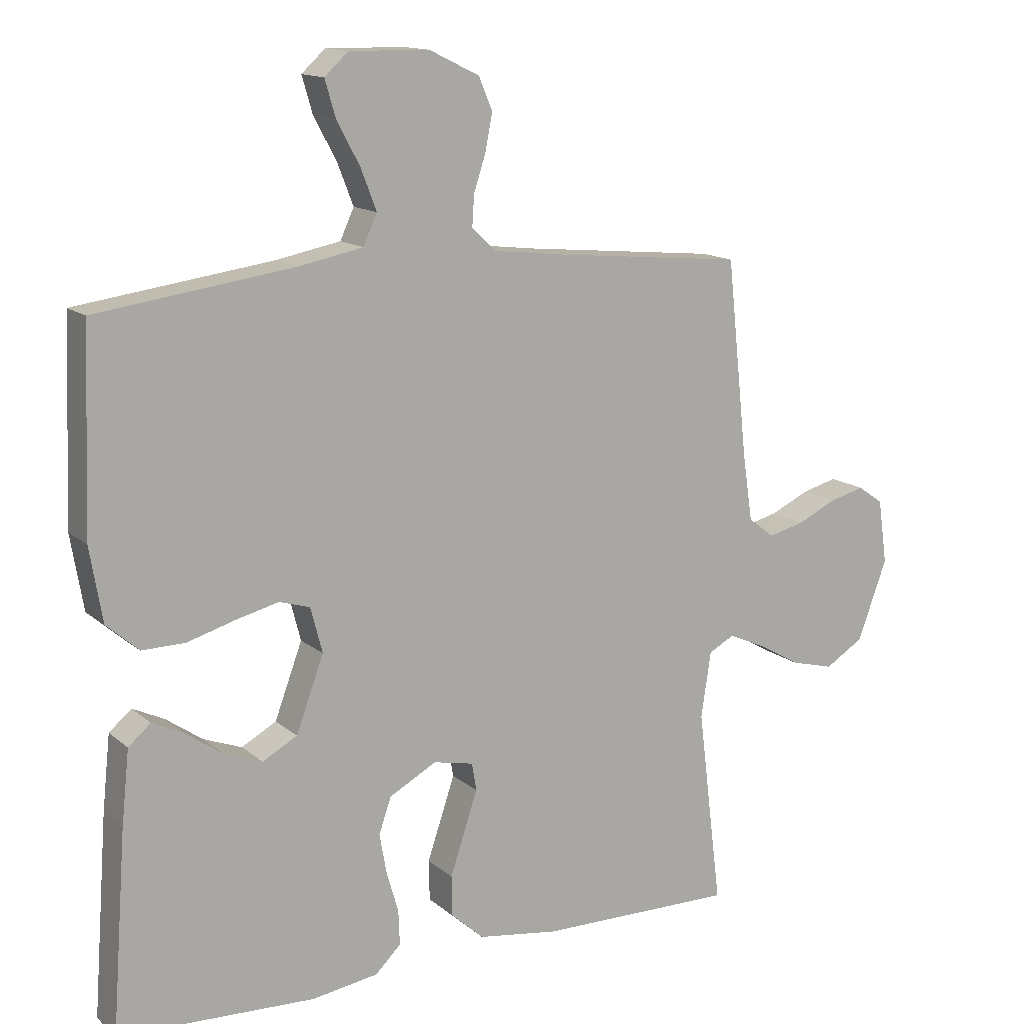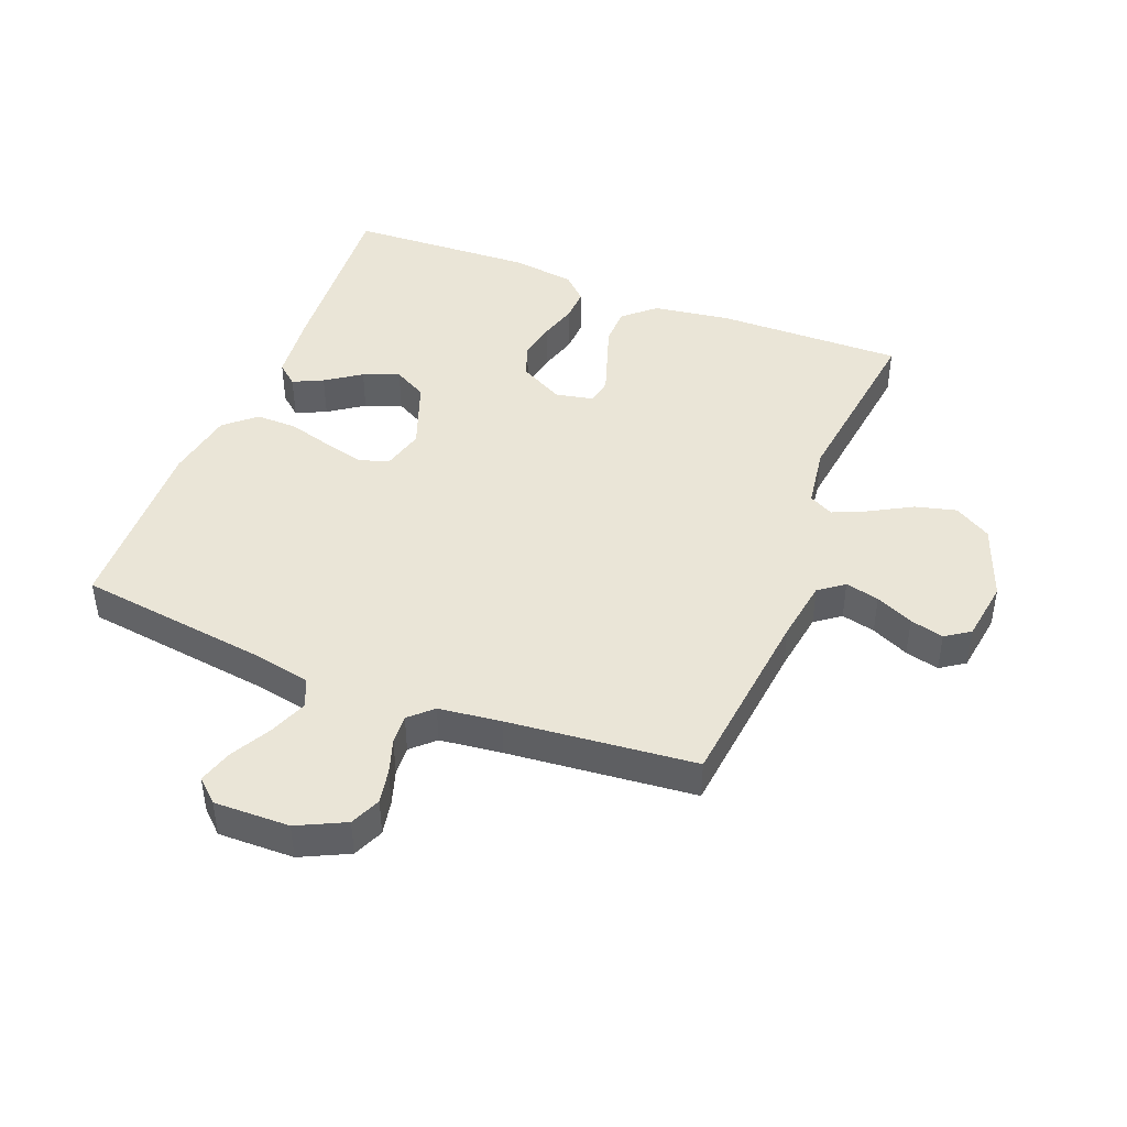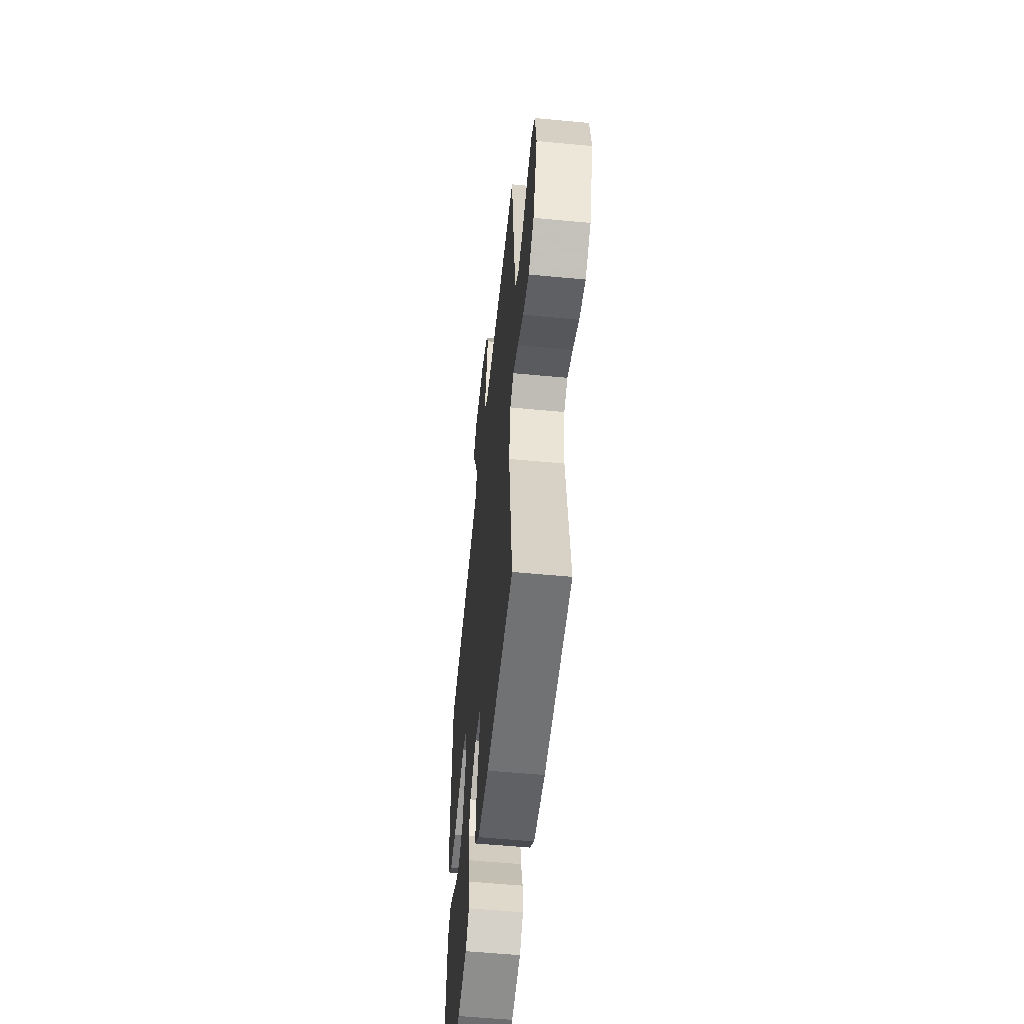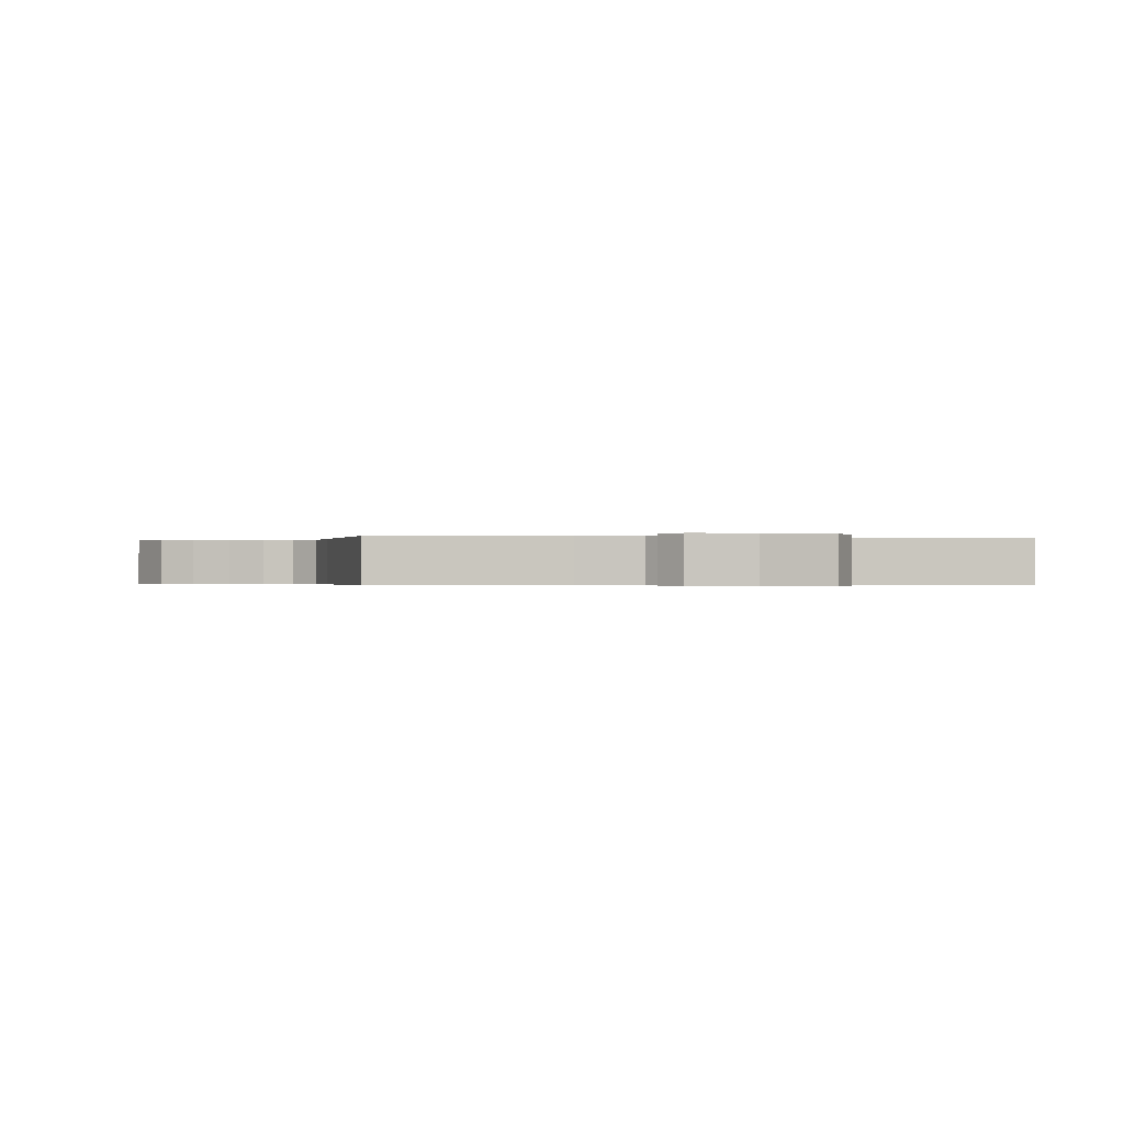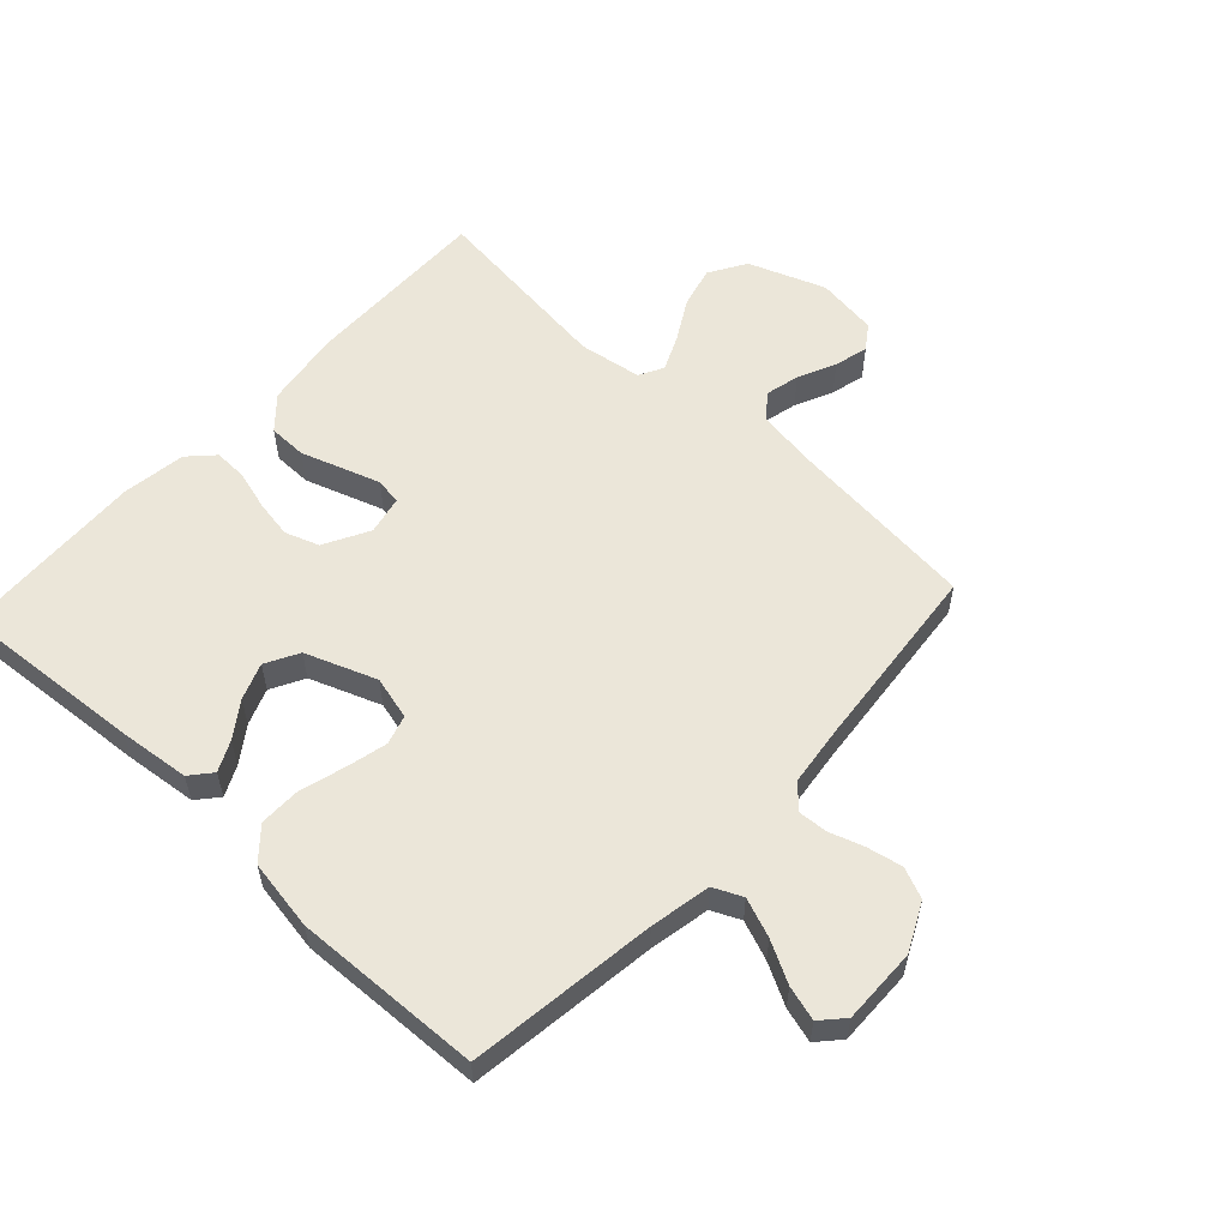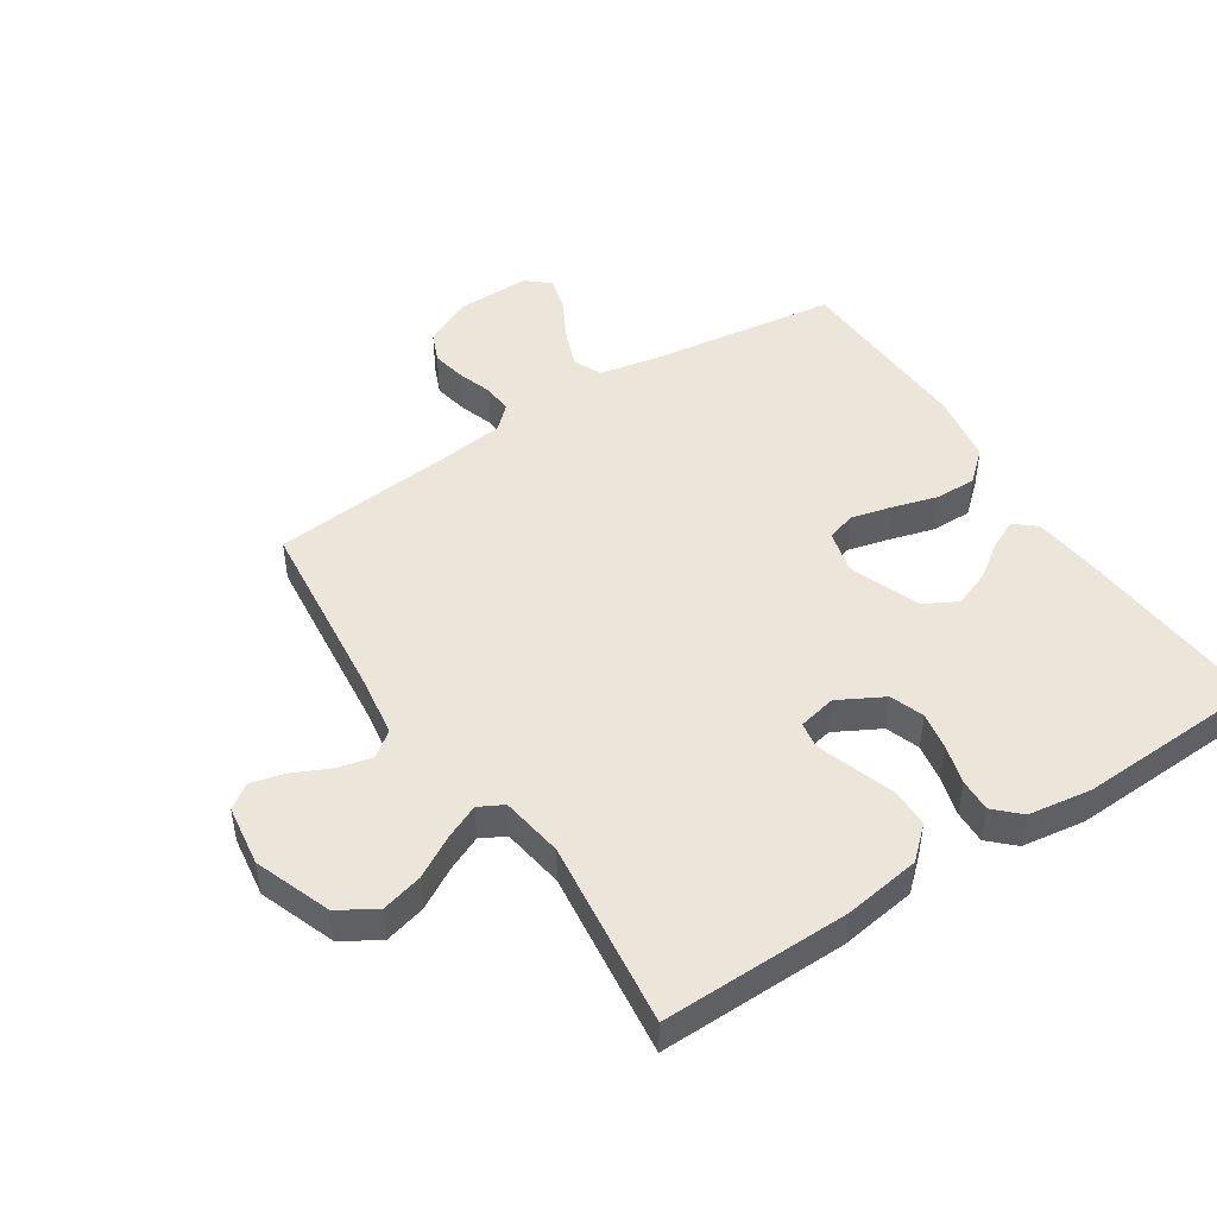
<metadata>
{"format":"obj","ext":"obj","renderer":"f3d","projection":"perspective","resolution":1024,"background":"white","views":[{"elev":13.9,"azim":-30.1,"up":"+Z"},{"elev":44.0,"azim":21.5,"up":"+Y"},{"elev":-56.3,"azim":84.3,"up":"+Z"},{"elev":-0.3,"azim":80.6,"up":"+Y"},{"elev":57.0,"azim":-47.4,"up":"+Y"},{"elev":47.3,"azim":146.8,"up":"+Y"}]}
</metadata>
<code>
v -0.5 0.07 0.5
v -0.2 0.07 0.541
v -0.103 0.07 0.56
v -0.082 0.07 0.606
v -0.106 0.07 0.668
v -0.141 0.07 0.733
v -0.157 0.07 0.788
v -0.121 0.07 0.821
v 0 0.07 0.819
v 0.076 0.07 0.782
v 0.097 0.07 0.733
v 0.086 0.07 0.677
v 0.068 0.07 0.622
v 0.065 0.07 0.575
v 0.101 0.07 0.541
v 0.2 0.07 0.529
v 0.5 0.07 0.5
v 0.532 0.07 0.2
v 0.547 0.07 0.1
v 0.587 0.07 0.07
v 0.641 0.07 0.083
v 0.701 0.07 0.111
v 0.755 0.07 0.125
v 0.794 0.07 0.098
v 0.808 0.07 0
v 0.763 0.07 -0.122
v 0.704 0.07 -0.158
v 0.638 0.07 -0.141
v 0.573 0.07 -0.104
v 0.517 0.07 -0.079
v 0.478 0.07 -0.1
v 0.463 0.07 -0.2
v 0.5 0.07 -0.5
v 0.2 0.07 -0.496
v 0.077 0.07 -0.478
v 0.027 0.07 -0.433
v 0.026 0.07 -0.372
v 0.048 0.07 -0.306
v 0.068 0.07 -0.246
v 0.061 0.07 -0.204
v 0 0.07 -0.191
v -0.072 0.07 -0.23
v -0.091 0.07 -0.284
v -0.08 0.07 -0.345
v -0.062 0.07 -0.407
v -0.06 0.07 -0.46
v -0.099 0.07 -0.498
v -0.2 0.07 -0.513
v -0.5 0.07 -0.5
v -0.478 0.07 -0.2
v -0.466 0.07 -0.087
v -0.432 0.07 -0.058
v -0.384 0.07 -0.081
v -0.328 0.07 -0.12
v -0.27 0.07 -0.142
v -0.217 0.07 -0.113
v -0.175 0.07 0
v -0.193 0.07 0.069
v -0.24 0.07 0.083
v -0.305 0.07 0.067
v -0.377 0.07 0.046
v -0.443 0.07 0.045
v -0.492 0.07 0.088
v -0.511 0.07 0.2
v -0.5 0 0.5
v -0.2 0 0.541
v -0.103 0 0.56
v -0.082 0 0.606
v -0.106 0 0.668
v -0.141 0 0.733
v -0.157 0 0.788
v -0.121 0 0.821
v 0 0 0.819
v 0.076 0 0.782
v 0.097 0 0.733
v 0.086 0 0.677
v 0.068 0 0.622
v 0.065 0 0.575
v 0.101 0 0.541
v 0.2 0 0.529
v 0.5 0 0.5
v 0.532 0 0.2
v 0.547 0 0.1
v 0.587 0 0.07
v 0.641 0 0.083
v 0.701 0 0.111
v 0.755 0 0.125
v 0.794 0 0.098
v 0.808 0 0
v 0.763 0 -0.122
v 0.704 0 -0.158
v 0.638 0 -0.141
v 0.573 0 -0.104
v 0.517 0 -0.079
v 0.478 0 -0.1
v 0.463 0 -0.2
v 0.5 0 -0.5
v 0.2 0 -0.496
v 0.077 0 -0.478
v 0.027 0 -0.433
v 0.026 0 -0.372
v 0.048 0 -0.306
v 0.068 0 -0.246
v 0.061 0 -0.204
v 0 0 -0.191
v -0.072 0 -0.23
v -0.091 0 -0.284
v -0.08 0 -0.345
v -0.062 0 -0.407
v -0.06 0 -0.46
v -0.099 0 -0.498
v -0.2 0 -0.513
v -0.5 0 -0.5
v -0.478 0 -0.2
v -0.466 0 -0.087
v -0.432 0 -0.058
v -0.384 0 -0.081
v -0.328 0 -0.12
v -0.27 0 -0.142
v -0.217 0 -0.113
v -0.175 0 0
v -0.193 0 0.069
v -0.24 0 0.083
v -0.305 0 0.067
v -0.377 0 0.046
v -0.443 0 0.045
v -0.492 0 0.088
v -0.511 0 0.2
f 64 1 2
f 63 64 2
f 62 63 2
f 61 62 2
f 60 61 2
f 59 60 2 3
f 58 59 3 4
f 57 58 4
f 52 53 54
f 51 52 54
f 50 51 54
f 49 50 54
f 48 49 54
f 47 48 54
f 46 47 54
f 45 46 54
f 44 45 54
f 43 44 54 55
f 42 43 55 56
f 37 38 39
f 36 37 39
f 35 36 39
f 34 35 39
f 33 34 39
f 32 33 39
f 31 32 39 40
f 30 31 40 41
f 27 28 29
f 26 27 29
f 25 26 29
f 24 25 29
f 23 24 29
f 22 23 29
f 21 22 29
f 20 21 29 30
f 19 20 30 41
f 16 17 18
f 18 19 41
f 16 18 41
f 15 16 41
f 11 12 13
f 10 11 13
f 9 10 13
f 8 9 13
f 7 8 13
f 6 7 13
f 5 6 13
f 4 5 13 14
f 15 41 42
f 14 15 42
f 4 14 42
f 57 4 42
f 42 56 57
f 66 65 128
f 66 128 127
f 66 127 126
f 66 126 125
f 66 125 124
f 67 66 124 123
f 68 67 123 122
f 68 122 121
f 118 117 116
f 118 116 115
f 118 115 114
f 118 114 113
f 118 113 112
f 118 112 111
f 118 111 110
f 118 110 109
f 118 109 108
f 119 118 108 107
f 120 119 107 106
f 103 102 101
f 103 101 100
f 103 100 99
f 103 99 98
f 103 98 97
f 103 97 96
f 104 103 96 95
f 105 104 95 94
f 93 92 91
f 93 91 90
f 93 90 89
f 93 89 88
f 93 88 87
f 93 87 86
f 93 86 85
f 94 93 85 84
f 105 94 84 83
f 82 81 80
f 105 83 82
f 105 82 80
f 105 80 79
f 77 76 75
f 77 75 74
f 77 74 73
f 77 73 72
f 77 72 71
f 77 71 70
f 77 70 69
f 78 77 69 68
f 106 105 79
f 106 79 78
f 106 78 68
f 106 68 121
f 121 120 106
f 1 65 66 2
f 2 66 67 3
f 3 67 68 4
f 4 68 69 5
f 5 69 70 6
f 6 70 71 7
f 7 71 72 8
f 8 72 73 9
f 9 73 74 10
f 10 74 75 11
f 11 75 76 12
f 12 76 77 13
f 13 77 78 14
f 14 78 79 15
f 15 79 80 16
f 16 80 81 17
f 17 81 82 18
f 18 82 83 19
f 19 83 84 20
f 20 84 85 21
f 21 85 86 22
f 22 86 87 23
f 23 87 88 24
f 24 88 89 25
f 25 89 90 26
f 26 90 91 27
f 27 91 92 28
f 28 92 93 29
f 29 93 94 30
f 30 94 95 31
f 31 95 96 32
f 32 96 97 33
f 33 97 98 34
f 34 98 99 35
f 35 99 100 36
f 36 100 101 37
f 37 101 102 38
f 38 102 103 39
f 39 103 104 40
f 40 104 105 41
f 41 105 106 42
f 42 106 107 43
f 43 107 108 44
f 44 108 109 45
f 45 109 110 46
f 46 110 111 47
f 47 111 112 48
f 48 112 113 49
f 49 113 114 50
f 50 114 115 51
f 51 115 116 52
f 52 116 117 53
f 53 117 118 54
f 54 118 119 55
f 55 119 120 56
f 56 120 121 57
f 57 121 122 58
f 58 122 123 59
f 59 123 124 60
f 60 124 125 61
f 61 125 126 62
f 62 126 127 63
f 63 127 128 64
f 64 128 65 1

</code>
